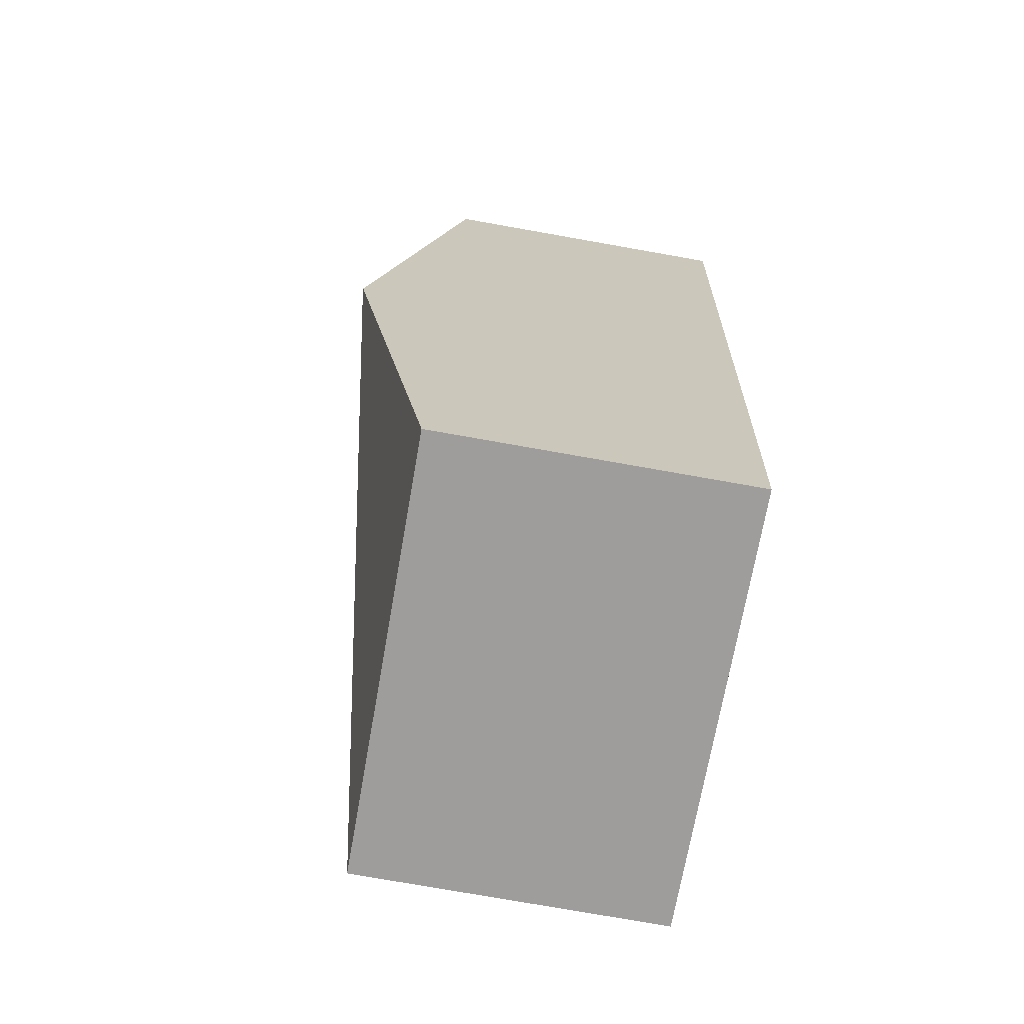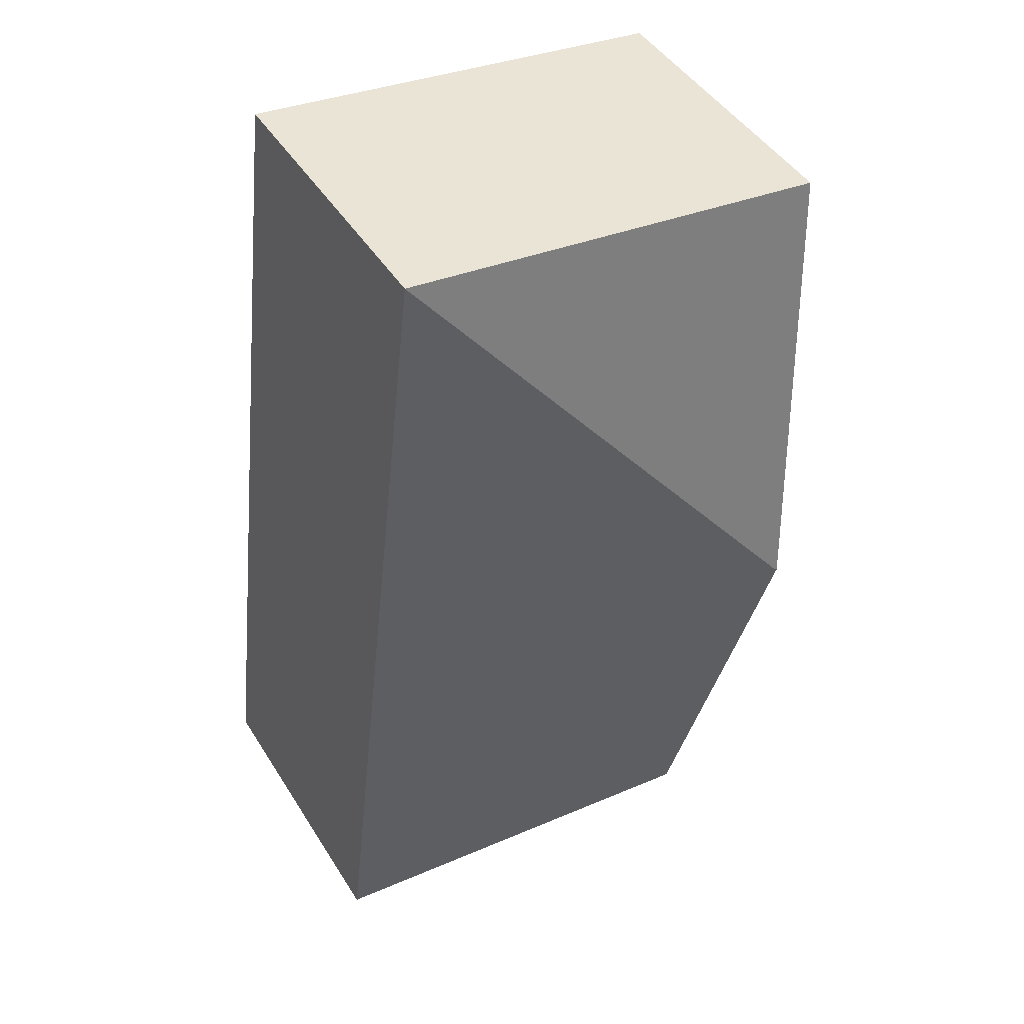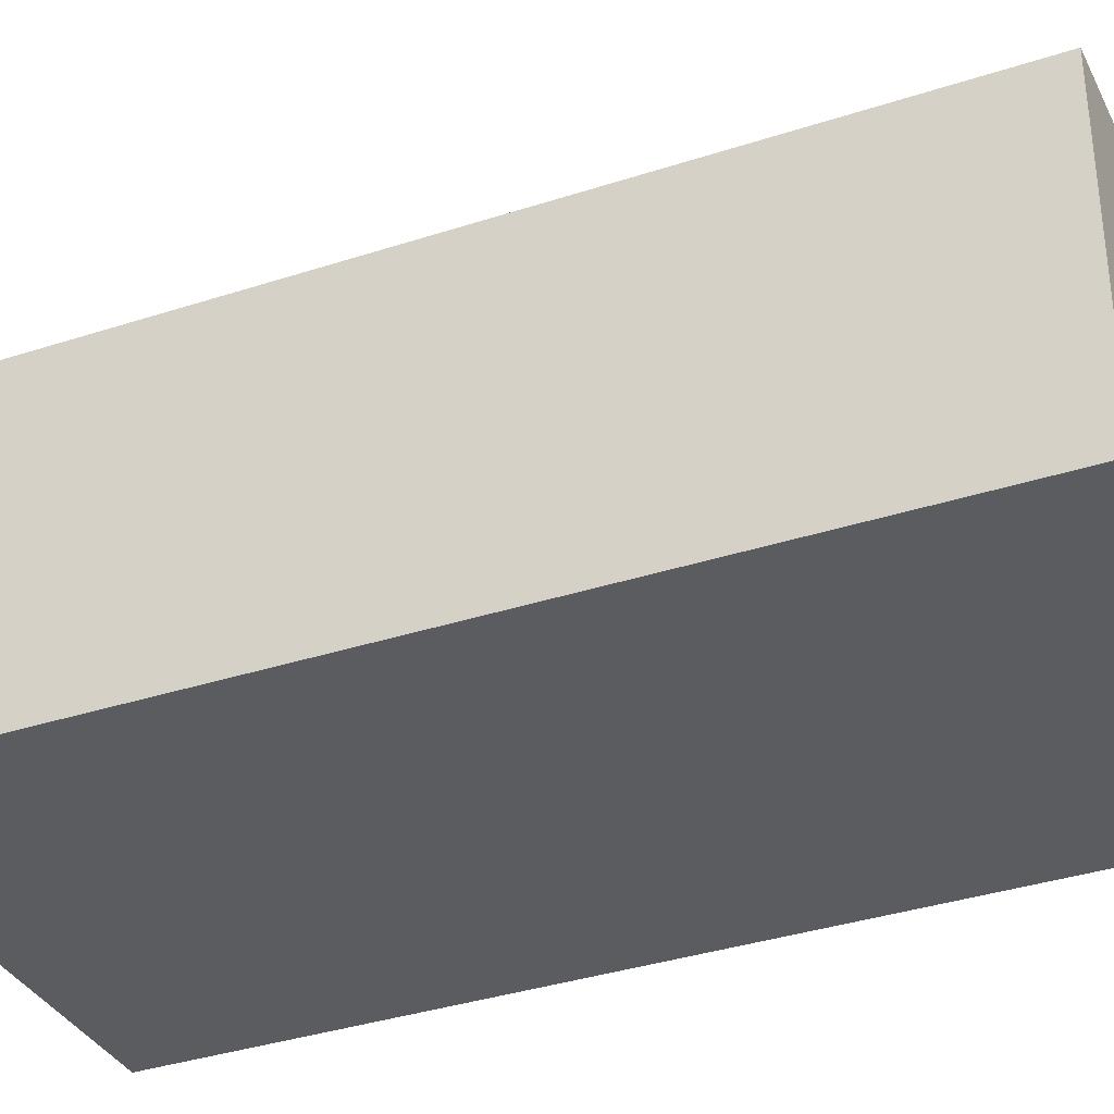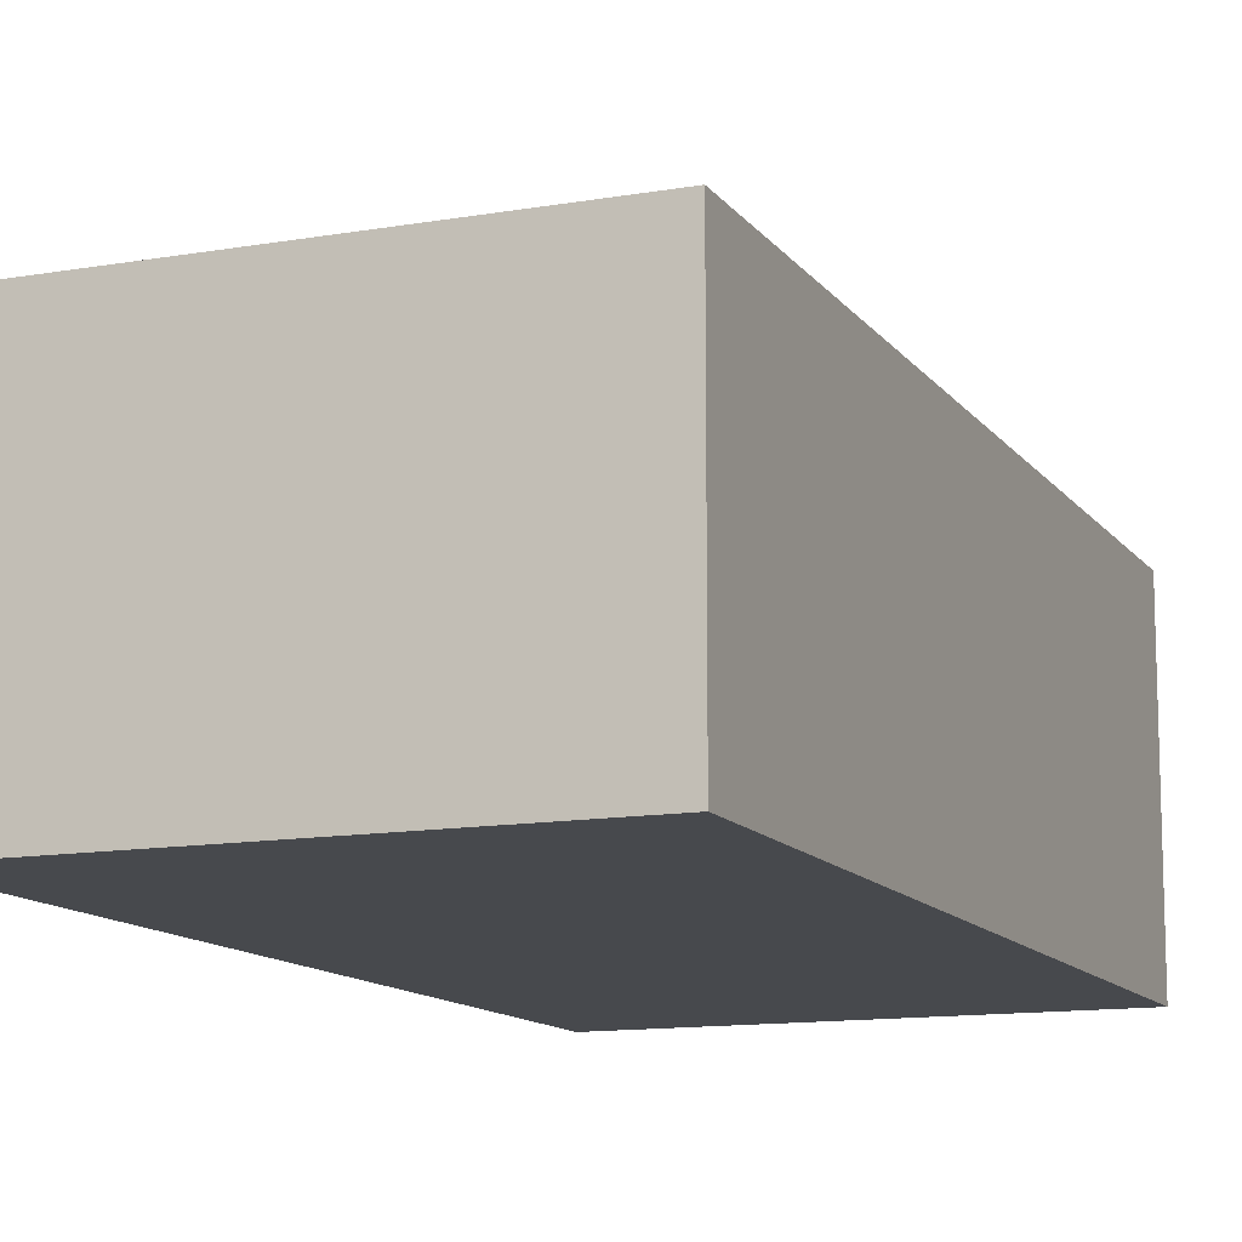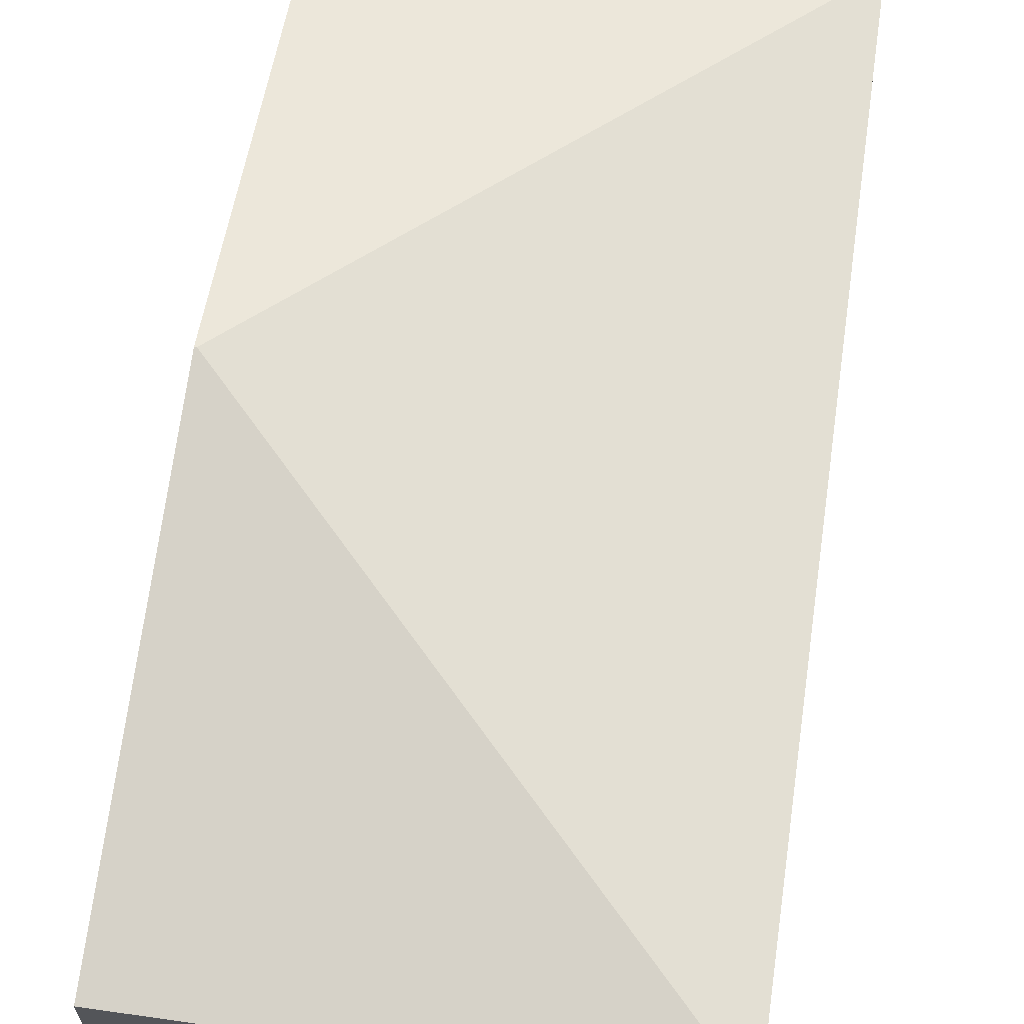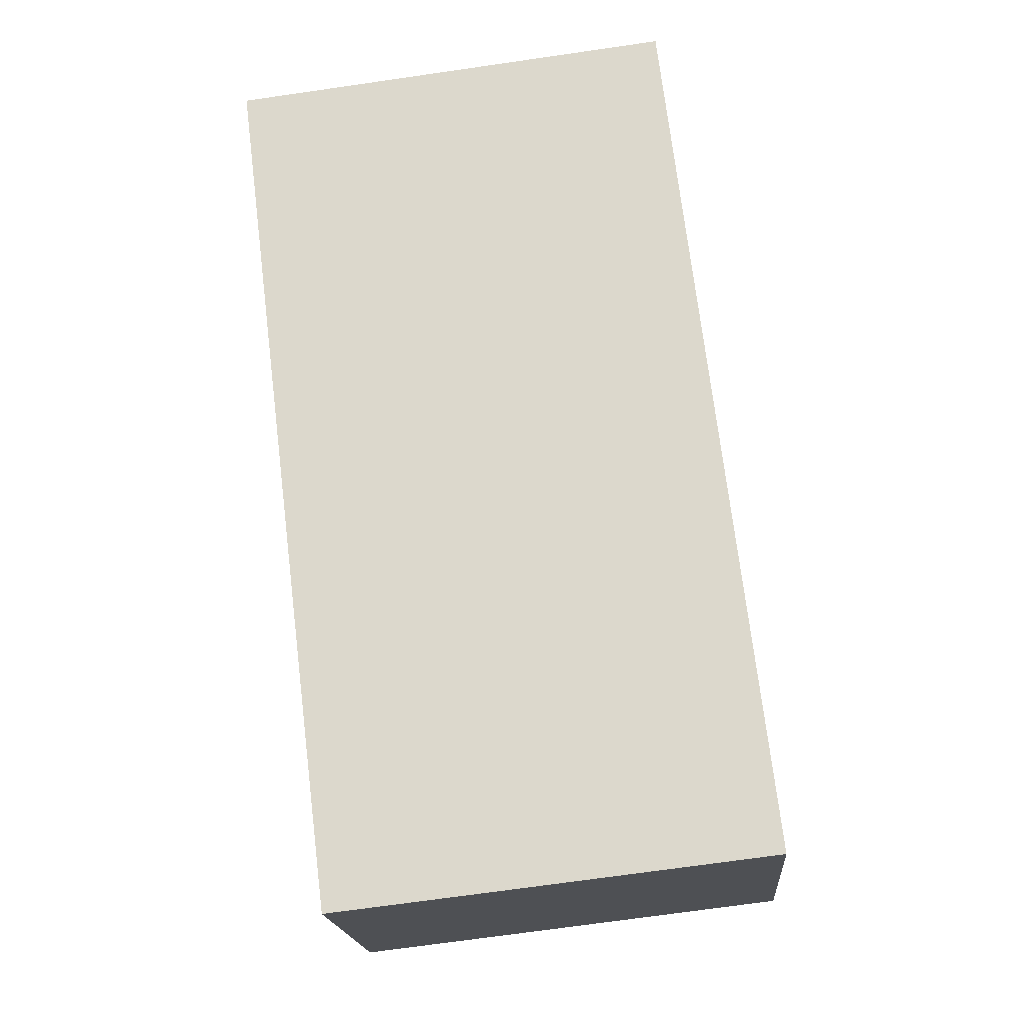
<metadata>
{"format":"obj","ext":"obj","renderer":"f3d","projection":"perspective","resolution":1024,"background":"white","views":[{"elev":-77.1,"azim":-100.0,"up":"+Z"},{"elev":45.7,"azim":149.7,"up":"+Z"},{"elev":-34.9,"azim":107.0,"up":"+Y"},{"elev":-12.4,"azim":15.6,"up":"+Y"},{"elev":65.0,"azim":1.6,"up":"+Y"},{"elev":-19.0,"azim":4.7,"up":"+Z"}]}
</metadata>
<code>
v  0.39 2.72 -2.99
v  1.837 2.095 0.213
v  3.038 2.095 0.352
v  0 2.095 1.283e-16
v  0.376 2.72 -2.992
v  3.732 2.095 -5.639
v  1.837 2.094 -5.859
v  0.751 2.095 -5.984
v  0.751 3.664e-16 -5.984
v  1.837 3.588e-16 -5.859
v  3.732 3.453e-16 -5.639
v  0.376 1.832e-16 -2.992
v  0 0 0
v  1.837 -1.304e-17 0.213
v  3.038 -2.155e-17 0.352
g defaultobject
f 1 2 3
f 2 1 4
f 4 1 5
f 1 3 6
f 7 1 6
f 1 7 8
f 1 8 5
f 7 9 8
f 9 7 6
f 9 6 10
f 10 6 11
f 9 5 8
f 5 9 12
f 5 12 4
f 4 12 13
f 13 2 4
f 2 13 3
f 3 13 14
f 3 14 15
f 15 6 3
f 6 15 11
f 12 14 13
f 14 12 15
f 15 12 11
f 11 12 9
f 11 9 10

</code>
